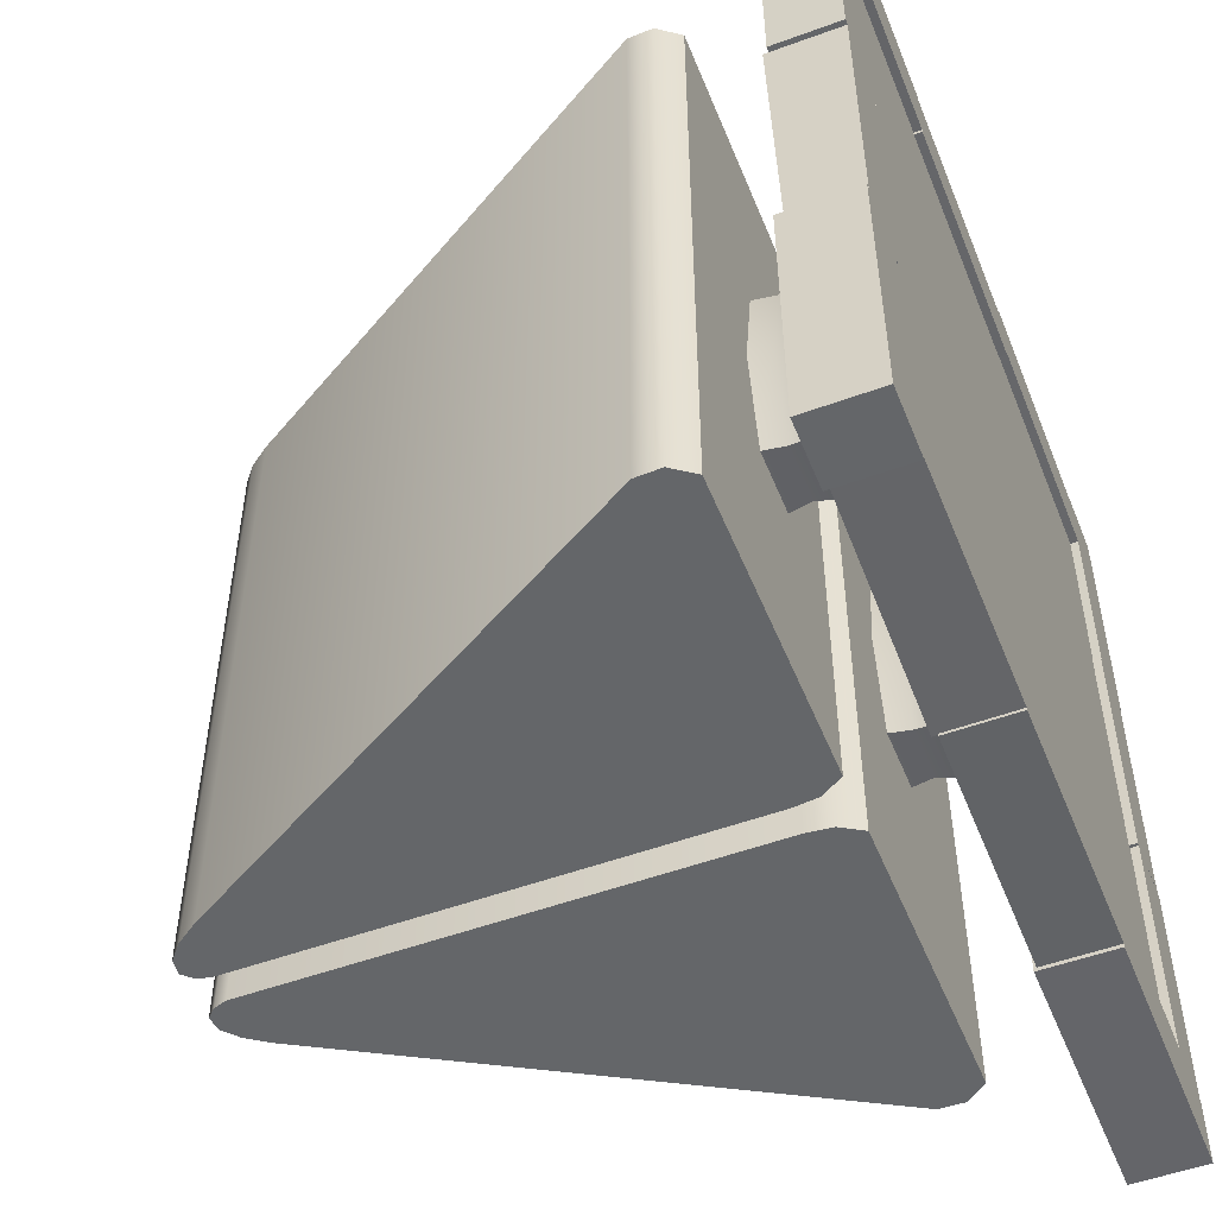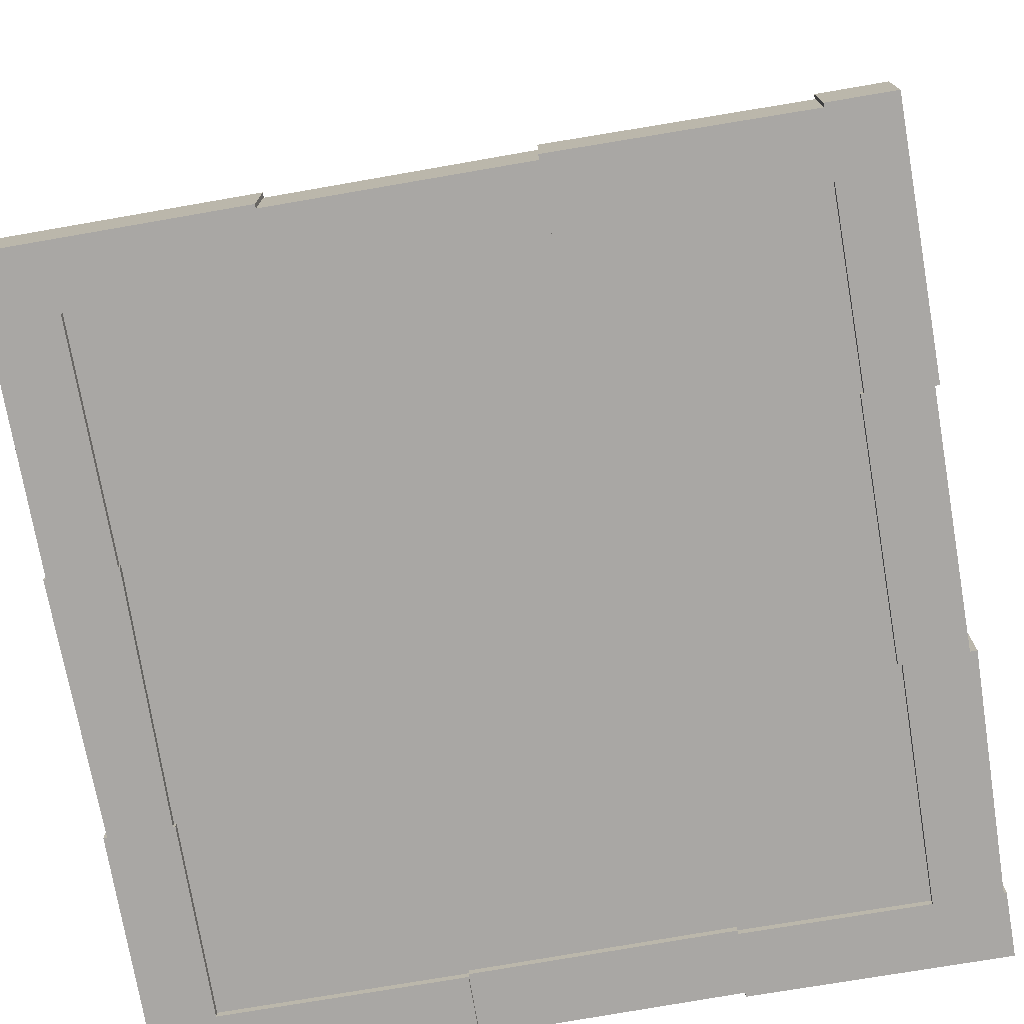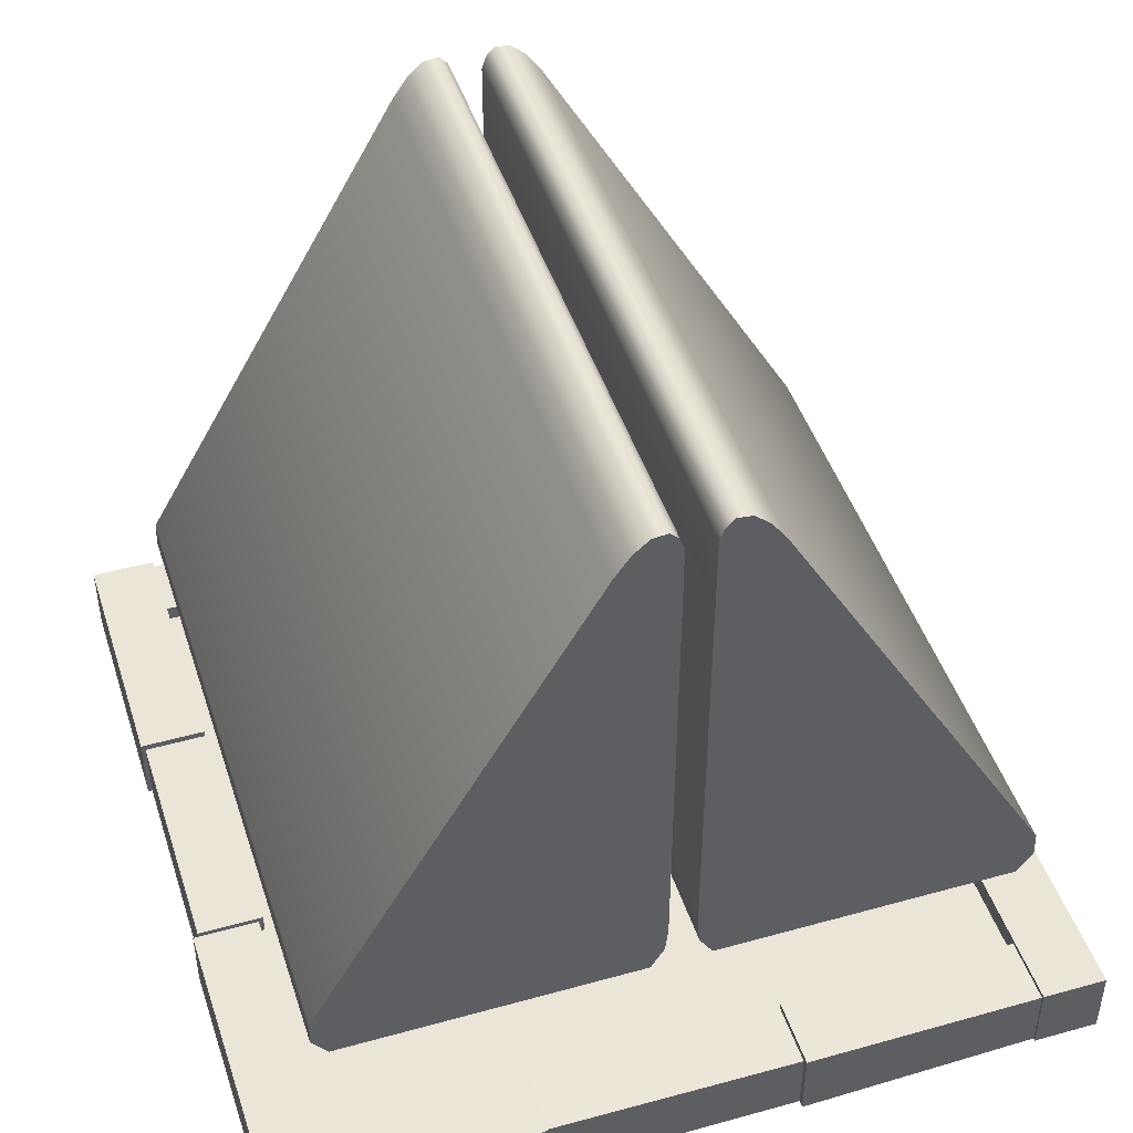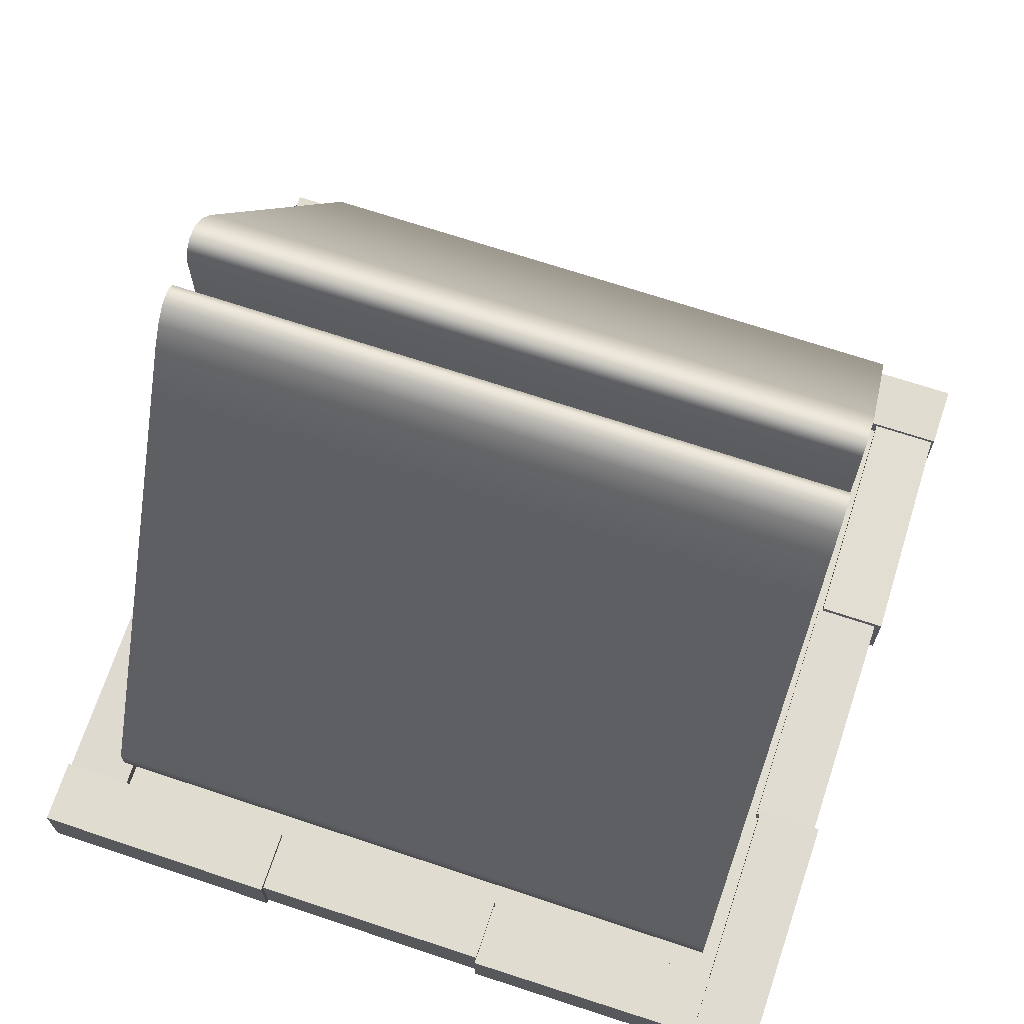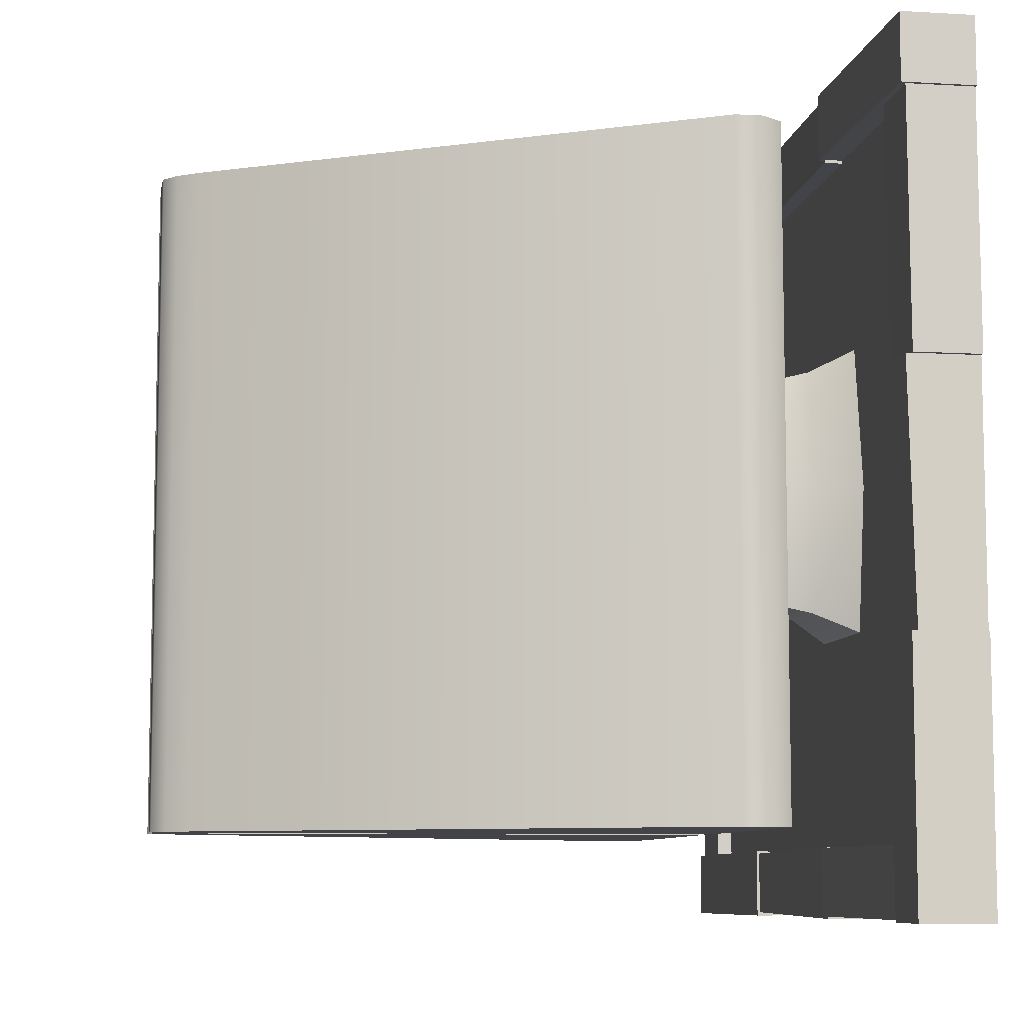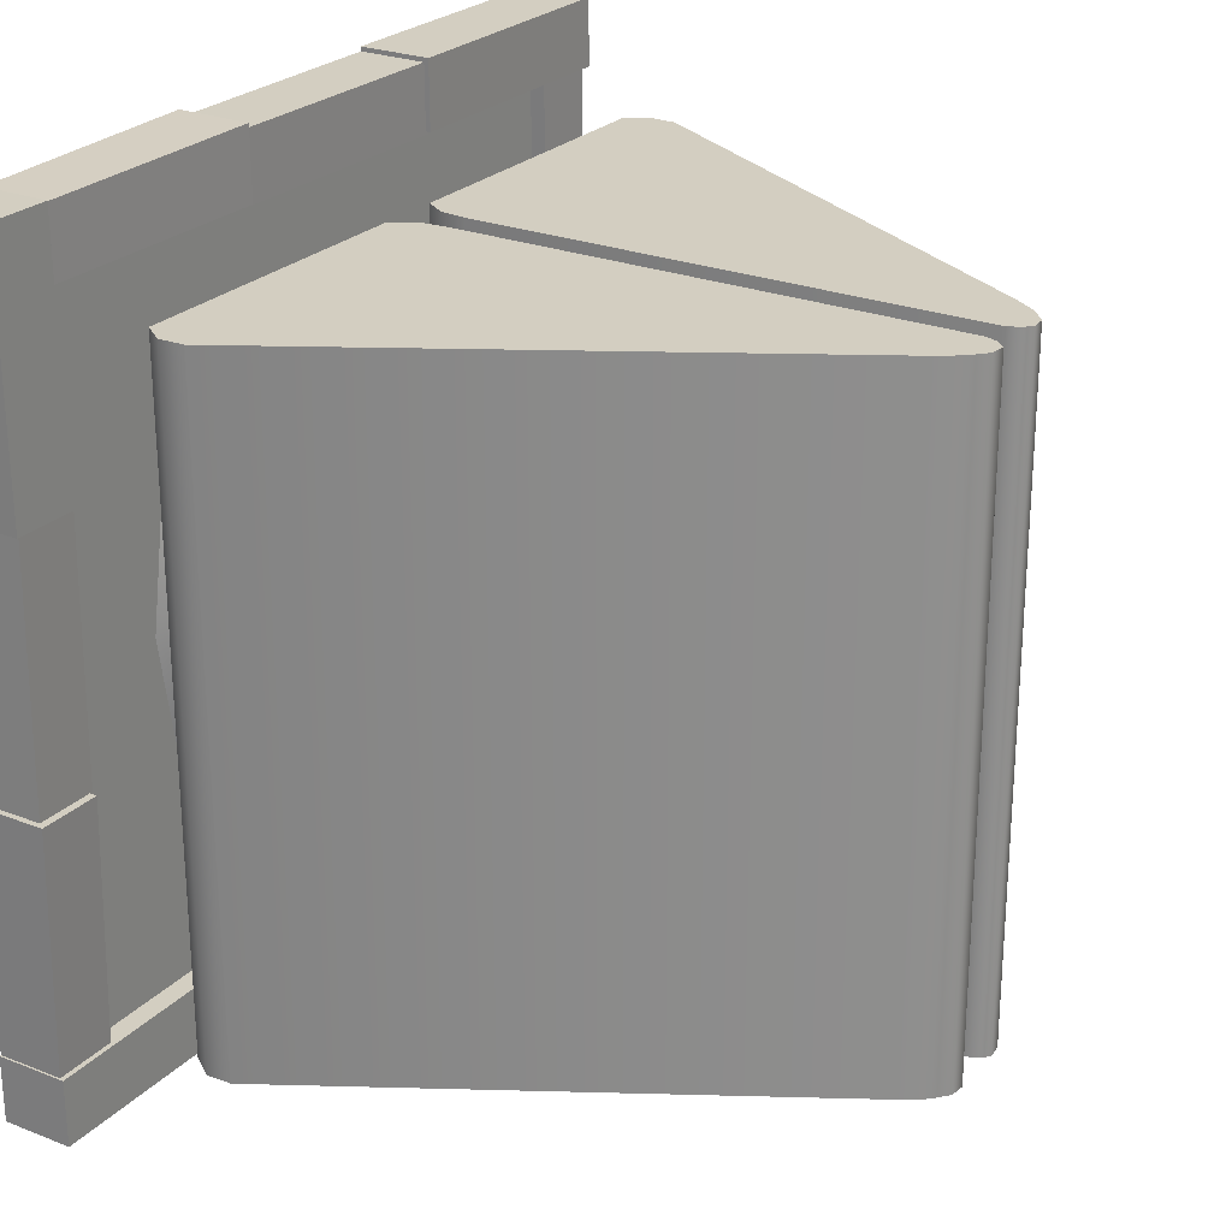
<metadata>
{"format":"obj","ext":"obj","renderer":"f3d","projection":"perspective","resolution":1024,"background":"white","views":[{"elev":-51.7,"azim":-68.3,"up":"+Z"},{"elev":-74.8,"azim":-80.3,"up":"+Y"},{"elev":45.9,"azim":-17.7,"up":"+Y"},{"elev":69.6,"azim":-71.6,"up":"+Y"},{"elev":-8.3,"azim":-99.1,"up":"+Z"},{"elev":25.1,"azim":122.4,"up":"+Z"}]}
</metadata>
<code>
v  -0.0183 0.35 -0.6278
v  -0.0441 0.3073 -0.6278
v  -0.626 0.3073 -0.6278
v  -0.657 0.35 -0.6278
v  -0.626 0.3073 0.6233
v  -0.0441 0.3073 0.6233
v  -0.0183 0.35 0.6233
v  -0.657 0.35 0.6233
v  -0.0672 1.385 -0.6278
v  -0.0672 1.385 0.6233
v  -0.0382 1.389 0.6233
v  -0.0382 1.389 -0.6278
v  -0.0215 1.372 -0.6278
v  -0.0215 1.372 0.6233
v  -0.013 0.3991 -0.6278
v  -0.6553 0.3991 -0.6278
v  -0.1256 1.319 -0.6278
v  -0.013 1.347 -0.6278
v  -0.1256 1.319 0.6233
v  -0.6553 0.3991 0.6233
v  -0.013 0.3991 0.6233
v  -0.013 1.347 0.6233
v  -0.0972 1.359 -0.6278
v  -0.0972 1.359 0.6233
v  -0.1584 0.1098 -0.2667
v  -0.3937 0.1098 -0.2667
v  -0.3573 0.189 -0.2287
v  -0.2203 0.189 -0.2287
v  -0.3437 0.2636 -0.2115
v  -0.2326 0.2636 -0.2115
v  -0.3532 0.3276 -0.2115
v  -0.2202 0.3276 -0.2115
v  -0.4359 0.1098 -0.0023
v  -0.395 0.189 -0.0023
v  -0.1872 0.3276 -0.0023
v  -0.1996 0.2636 -0.0023
v  -0.3814 0.2636 -0.0023
v  -0.1872 0.189 -0.0023
v  -0.121 0.1098 -0.0023
v  -0.391 0.3276 -0.0023
v  -0.1584 0.1098 0.2622
v  -0.2203 0.189 0.2242
v  -0.3573 0.189 0.2242
v  -0.3937 0.1098 0.2622
v  -0.3437 0.2636 0.207
v  -0.2326 0.2636 0.207
v  -0.3532 0.3276 0.207
v  -0.2202 0.3276 0.207
v  0.0461 0.35 -0.6278
v  0.6849 0.35 -0.6278
v  0.6538 0.3073 -0.6278
v  0.0719 0.3073 -0.6278
v  0.6538 0.3073 0.6233
v  0.6849 0.35 0.6233
v  0.0461 0.35 0.6233
v  0.0719 0.3073 0.6233
v  0.095 1.385 -0.6278
v  0.066 1.389 -0.6278
v  0.066 1.389 0.6233
v  0.095 1.385 0.6233
v  0.0493 1.372 -0.6278
v  0.0493 1.372 0.6233
v  0.0409 0.3991 -0.6278
v  0.0409 1.347 -0.6278
v  0.1534 1.319 -0.6278
v  0.6832 0.3991 -0.6278
v  0.1534 1.319 0.6233
v  0.0409 1.347 0.6233
v  0.0409 0.3991 0.6233
v  0.6832 0.3991 0.6233
v  0.1251 1.359 -0.6278
v  0.1251 1.359 0.6233
v  0.1863 0.1098 -0.2667
v  0.2481 0.189 -0.2287
v  0.3851 0.189 -0.2287
v  0.4215 0.1098 -0.2667
v  0.3715 0.2636 -0.2115
v  0.2605 0.2636 -0.2115
v  0.3811 0.3276 -0.2115
v  0.248 0.3276 -0.2115
v  0.4229 0.189 -0.0023
v  0.4637 0.1098 -0.0023
v  0.2275 0.2636 -0.0023
v  0.215 0.3276 -0.0023
v  0.4093 0.2636 -0.0023
v  0.1488 0.1098 -0.0023
v  0.2151 0.189 -0.0023
v  0.4188 0.3276 -0.0023
v  0.1863 0.1098 0.2622
v  0.4215 0.1098 0.2622
v  0.3851 0.189 0.2242
v  0.2481 0.189 0.2242
v  0.3715 0.2636 0.207
v  0.2605 0.2636 0.207
v  0.3811 0.3276 0.207
v  0.248 0.3276 0.207
v  -0.7349 0.0132 0.7349
v  -0.7349 0.0132 -0.7385
v  0.7631 0.0132 -0.7385
v  0.7631 0.0132 0.7349
v  -0.6814 0.0957 0.6779
v  0.7052 0.0957 0.6779
v  0.7052 0.0957 -0.6815
v  -0.6814 0.0957 -0.6815
v  -0.7878 -0.0022 0.655
v  -0.7877 -0.0022 0.7826
v  -0.7877 0.1351 0.7826
v  -0.7877 0.1351 0.655
v  -0.284 -0.0022 0.7847
v  -0.284 0.1394 0.7847
v  -0.284 0.1394 0.656
v  -0.284 -0.0022 0.6559
v  -0.2904 -0.0022 0.6501
v  -0.2904 -0.0022 0.7762
v  -0.2904 0.1301 0.7762
v  -0.2904 0.1301 0.6501
v  0.2016 -0.0022 0.7766
v  0.2016 0.125 0.7766
v  0.2016 0.125 0.6497
v  0.2016 -0.0022 0.6497
v  0.1971 -0.0022 0.6575
v  0.1971 -0.0022 0.7899
v  0.1971 0.1388 0.7899
v  0.1971 0.1388 0.6575
v  0.6995 -0.0022 0.78
v  0.6995 0.1249 0.78
v  0.6995 0.1249 0.6524
v  0.6995 -0.0022 0.6523
v  0.6593 -0.0022 0.7862
v  0.7839 -0.0022 0.7862
v  0.7839 0.1351 0.7862
v  0.6593 0.1351 0.7861
v  0.7824 -0.0022 0.2962
v  0.7824 0.1351 0.2962
v  0.6578 0.1351 0.2962
v  0.6578 -0.0022 0.2962
v  0.651 -0.0022 0.3005
v  0.7741 -0.0022 0.3005
v  0.7741 0.1301 0.3005
v  0.651 0.1301 0.3004
v  0.7778 -0.0022 -0.1915
v  0.7778 0.125 -0.1915
v  0.654 0.125 -0.1916
v  0.6539 -0.0022 -0.1915
v  0.6593 -0.0022 -0.1925
v  0.7875 -0.0022 -0.1925
v  0.7875 0.1385 -0.1925
v  0.6593 0.1385 -0.1926
v  0.7839 -0.0022 -0.683
v  0.7839 0.1249 -0.683
v  0.6593 0.1249 -0.683
v  0.6593 -0.0022 -0.683
v  0.7878 -0.0022 -0.6585
v  0.7877 -0.0022 -0.7861
v  0.7877 0.1351 -0.7861
v  0.7877 0.1351 -0.6585
v  0.2841 -0.0022 -0.7867
v  0.2841 0.1351 -0.7867
v  0.284 0.1351 -0.6558
v  0.2841 -0.0022 -0.6558
v  0.289 -0.0022 -0.6603
v  0.289 -0.0022 -0.7798
v  0.289 0.1301 -0.7798
v  0.2889 0.1301 -0.6603
v  -0.203 -0.0022 -0.7884
v  -0.203 0.125 -0.7884
v  -0.203 0.125 -0.6534
v  -0.203 -0.0022 -0.6533
v  -0.2006 -0.0022 -0.6558
v  -0.2006 -0.0022 -0.7835
v  -0.2006 0.1351 -0.7835
v  -0.2007 0.1351 -0.6558
v  -0.7031 -0.0022 -0.7861
v  -0.7031 0.1249 -0.7861
v  -0.7031 0.1249 -0.6584
v  -0.7031 -0.0022 -0.6584
v  -0.6549 -0.0022 -0.7899
v  -0.7802 -0.0022 -0.7899
v  -0.7802 0.1351 -0.7899
v  -0.6549 0.1351 -0.7898
v  -0.7816 -0.0022 -0.3001
v  -0.7816 0.1351 -0.3001
v  -0.6549 0.1351 -0.3001
v  -0.6549 -0.0022 -0.3001
v  -0.6499 -0.0022 -0.3111
v  -0.7737 -0.0022 -0.311
v  -0.7737 0.1219 -0.311
v  -0.6499 0.1219 -0.311
v  -0.7741 -0.0022 0.1779
v  -0.7741 0.1334 0.1779
v  -0.6495 0.1334 0.1779
v  -0.6495 -0.0022 0.1779
v  -0.6585 -0.0022 0.1779
v  -0.7838 -0.0022 0.1779
v  -0.7838 0.1237 0.1779
v  -0.6585 0.1237 0.1779
v  -0.7802 -0.0022 0.6693
v  -0.7802 0.1249 0.6693
v  -0.6549 0.1249 0.6693
v  -0.6549 -0.0022 0.6693
g mould_green
f 1 2 3 4
f 5 6 7 8
f 2 6 5 3
f 4 3 5 8
f 9 10 11 12
f 13 12 11 14
f 15 16 17 18
f 19 20 21 22
f 17 16 20 19
f 1 15 21 7
f 15 18 22 21
f 18 17 23 13
f 24 19 22 14
f 15 1 4 16
f 20 8 7 21
f 16 4 8 20
f 2 1 7 6
f 18 13 14 22
f 13 23 9 12
f 10 24 14 11
f 9 23 24 10
f 25 26 27 28
f 29 30 28 27
f 31 32 30 29
f 27 26 33 34
f 30 32 35 36
f 29 27 34 37
f 25 28 38 39
f 28 30 36 38
f 31 29 37 40
f 41 42 43 44
f 45 43 42 46
f 47 45 46 48
f 43 34 33 44
f 46 36 35 48
f 45 37 34 43
f 41 39 38 42
f 42 38 36 46
f 47 40 37 45
f 49 50 51 52
f 53 54 55 56
f 52 51 53 56
f 50 54 53 51
f 57 58 59 60
f 61 62 59 58
f 63 64 65 66
f 67 68 69 70
f 70 66 65 67
f 49 55 69 63
f 63 69 68 64
f 64 61 71 65
f 72 62 68 67
f 63 66 50 49
f 70 69 55 54
f 66 70 54 50
f 52 56 55 49
f 64 68 62 61
f 61 58 57 71
f 60 59 62 72
f 57 60 72 71
f 73 74 75 76
f 77 75 74 78
f 79 77 78 80
f 75 81 82 76
f 78 83 84 80
f 77 85 81 75
f 73 86 87 74
f 74 87 83 78
f 79 88 85 77
f 89 90 91 92
f 93 94 92 91
f 95 96 94 93
f 91 90 82 81
f 94 96 84 83
f 93 91 81 85
f 89 92 87 86
f 92 94 83 87
f 95 93 85 88
f 97 98 99 100
f 101 102 103 104
f 23 17 19 24
f 67 65 71 72
f 105 106 107 108
f 106 109 110 107
f 107 110 111 108
f 108 111 112 105
f 105 112 109 106
f 111 110 109 112
f 113 114 115 116
f 114 117 118 115
f 115 118 119 116
f 116 119 120 113
f 113 120 117 114
f 119 118 117 120
f 121 122 123 124
f 122 125 126 123
f 123 126 127 124
f 124 127 128 121
f 121 128 125 122
f 127 126 125 128
f 129 130 131 132
f 130 133 134 131
f 131 134 135 132
f 132 135 136 129
f 129 136 133 130
f 135 134 133 136
f 137 138 139 140
f 138 141 142 139
f 139 142 143 140
f 140 143 144 137
f 137 144 141 138
f 143 142 141 144
f 145 146 147 148
f 146 149 150 147
f 147 150 151 148
f 148 151 152 145
f 145 152 149 146
f 151 150 149 152
f 153 154 155 156
f 154 157 158 155
f 155 158 159 156
f 156 159 160 153
f 153 160 157 154
f 159 158 157 160
f 161 162 163 164
f 162 165 166 163
f 163 166 167 164
f 164 167 168 161
f 161 168 165 162
f 167 166 165 168
f 169 170 171 172
f 170 173 174 171
f 171 174 175 172
f 172 175 176 169
f 169 176 173 170
f 175 174 173 176
f 177 178 179 180
f 178 181 182 179
f 179 182 183 180
f 180 183 184 177
f 177 184 181 178
f 183 182 181 184
f 185 186 187 188
f 186 189 190 187
f 187 190 191 188
f 188 191 192 185
f 185 192 189 186
f 191 190 189 192
f 193 194 195 196
f 194 197 198 195
f 195 198 199 196
f 196 199 200 193
f 193 200 197 194
f 199 198 197 200

</code>
